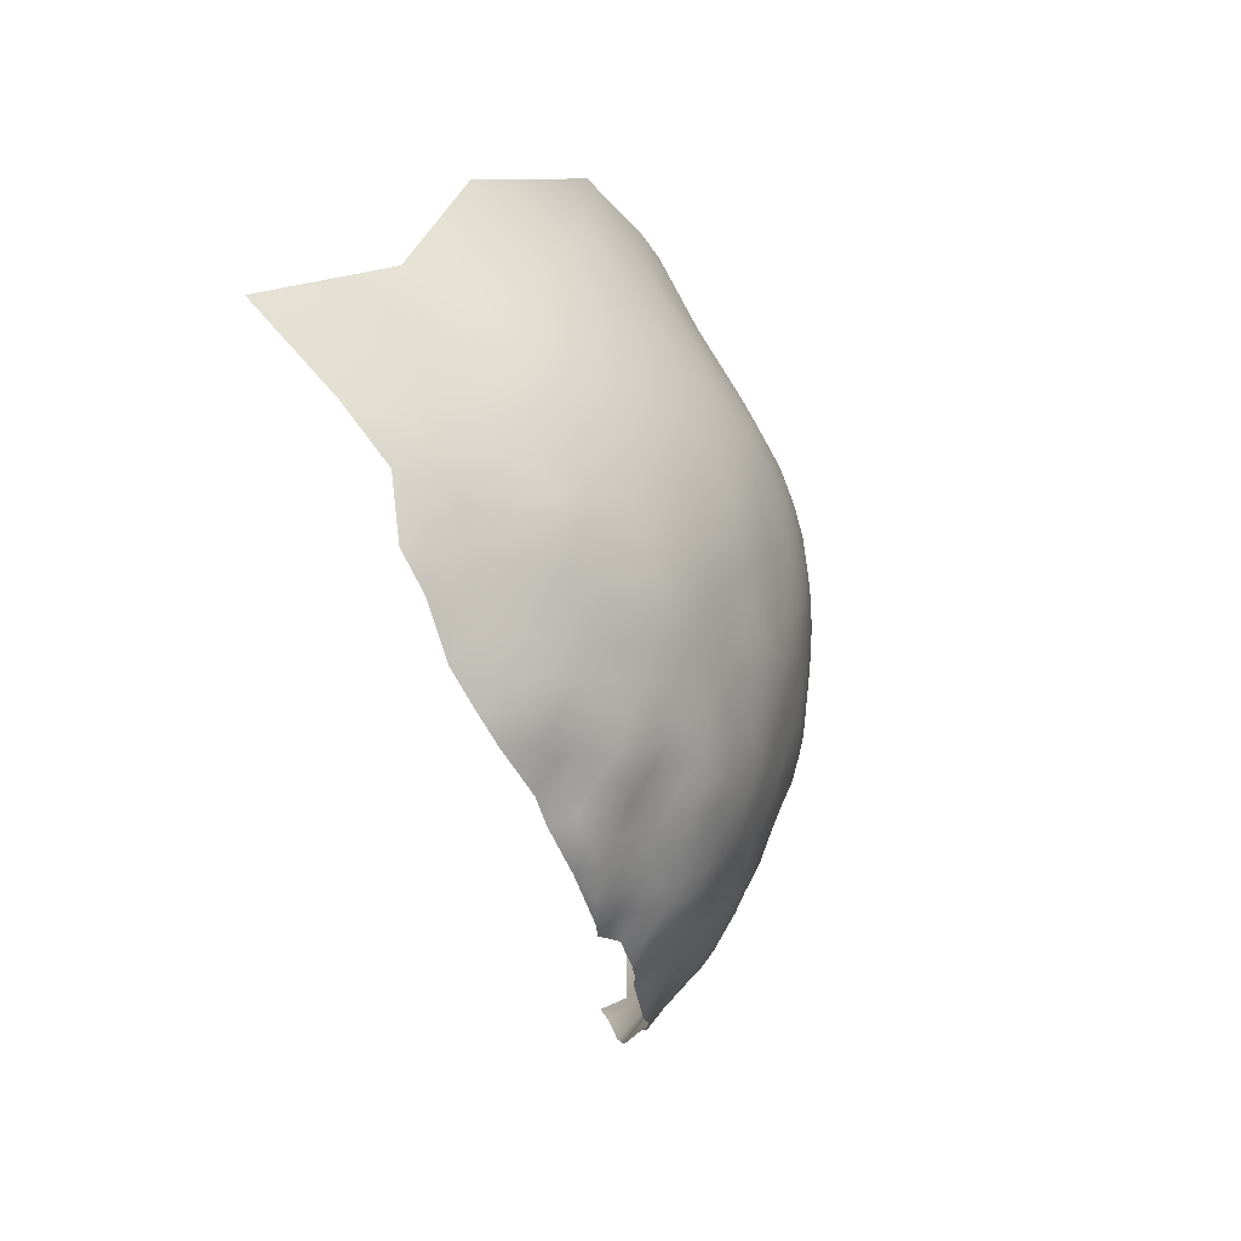
<metadata>
{"format":"obj","ext":"obj","renderer":"f3d","projection":"perspective","resolution":1024,"background":"white","views":[{"elev":72.9,"azim":-26.2,"up":"+Y"}]}
</metadata>
<code>
v -621 219.7 -97.03
v -621 222.9 -101.3
v -621 226 -105.3
v -617.1 219.6 -100.5
v -617.1 222.8 -104.5
v -625 226.1 -102.1
v -625 222.9 -98.06
v -613.2 222.4 -108.3
v -617.2 225.7 -109.2
v -613.2 219.4 -103.8
v -609.5 215.1 -103.2
v -608.9 218.3 -108.4
v -613.6 216.2 -99.81
v -624.9 219.8 -93.56
v -628.9 222.7 -94.6
v -628.6 219.3 -90.44
v -624.9 216.5 -90.28
v -628.5 216 -87.37
v -632.4 218.5 -88.32
v -632.3 215.1 -85.03
v -628.7 212.3 -85.24
v -625 213.1 -87.62
v -621.7 213.5 -90.17
v -621.3 216.5 -93.33
v -636.1 217.4 -85.64
v -635.8 214.1 -81.93
v -632.3 211.4 -82.35
v -635.6 210.2 -79.4
v -632.2 207.4 -79.85
v -628.9 208.7 -82.72
v -628.8 204.8 -80.03
v -625.3 206.3 -82.48
v -625.3 209.8 -85.44
v -621.7 207.3 -85.07
v -621.6 203.8 -82.05
v -617.9 204.4 -84.66
v -617.8 207.8 -87.78
v -639.3 212.7 -80.23
v -638.1 208.7 -77.1
v -635.4 206.2 -77.28
v -639 205 -74.67
v -635.6 202 -75.06
v -632 203.2 -77.14
v -625.1 202.5 -79.61
v -636.2 220.5 -89.18
v -632.7 222 -92.36
v -638.4 216.1 -82.81
v -614.3 204.9 -88.33
v -614.4 208.7 -91.34
v -614.2 201 -85.51
v -614.3 196.7 -82.99
v -611.1 197.5 -86.77
v -611.1 201.6 -89.48
v -617.6 200.2 -82.32
v -611.1 205.3 -92.23
v -607.9 205.4 -95.89
v -608.1 209.4 -99.26
v -611.2 209 -95.19
v -607.9 201.7 -93.02
v -604.6 201.9 -96.56
v -604.7 205.5 -99.76
v -611.3 212.7 -98.65
v -605.2 209.6 -103.4
v -621.3 199.4 -79.5
v -618.1 195.7 -79.89
v -614.6 212.5 -95.23
v -607.8 197.9 -90.02
v -604.6 198.3 -93.79
v -601.4 202 -100.4
v -601.4 198.2 -97.34
v -598.6 198.3 -101.6
v -601.5 194.1 -94.52
v -598.6 194.2 -98.47
v -596.1 198.3 -106.4
v -593.5 198.3 -111.3
v -596.4 202.5 -109.9
v -593.9 202.3 -115.1
v -597 206.5 -113.6
v -599.6 206.4 -108.6
v -599 202.4 -105
v -595.9 194.2 -103.1
v -593.3 194.2 -107.9
v -595.7 190.1 -100.2
v -593 190.1 -104.7
v -598.6 189.9 -96.14
v -596.1 185.8 -97.9
v -593.2 185.8 -102.1
v -590.5 185.8 -106.6
v -593.9 181.5 -99.56
v -591.1 181.5 -104
v -599.2 185.7 -93.84
v -597.1 181.6 -94.99
v -600.2 181.6 -91.27
v -598 177.4 -92.43
v -594.9 177.4 -96.69
v -603.4 181.3 -87.66
v -601.1 177.3 -88.99
v -602.6 185.4 -89.89
v -601.7 189.3 -92.22
v -593.2 173 -98.67
v -590.2 172.8 -103.3
v -592 177.2 -101.4
v -589.3 177.2 -106.1
v -596.1 173.1 -94.23
v -599.2 173.2 -90.18
v -602.9 173 -86.51
v -600.4 168.9 -88.32
v -597.2 169 -91.85
v -603.7 167.6 -85.19
v -606.7 170.8 -82.53
v -607.1 165.8 -82.24
v -604 162.7 -85.13
v -601.1 164.8 -87.37
v -598.2 165.2 -90.62
v -594.4 168.8 -96.19
v -591.4 168.5 -100.8
v -586.8 177 -111.3
v -587.5 172.6 -108.5
v -588.6 181.6 -108.8
v -584.8 177 -117
v -586.4 181.7 -114.4
v -585.3 172.3 -114.2
v -600.4 160.2 -88.91
v -588.3 168 -106.1
v -586 167.5 -112
v -605.4 188.7 -88.03
v -595.6 165.3 -94.04
v -590.5 189.9 -109.8
v -600.3 210.4 -112.5
v -602.9 210.3 -107.6
v -606.8 180.5 -84.02
v -603.8 177.3 -86.24
v -606.3 184.7 -85.85
v -608.8 188.7 -84.47
v -609.9 184.5 -82.53
v -612.2 188.4 -81.45
v -613.4 184.1 -79.3
v -610.9 180.1 -80.46
v -611.7 192.8 -83.5
v -615.1 191.7 -80.15
v -618.6 190.4 -77.26
v -621.9 194 -76.5
v -622.2 189.5 -74.6
v -619.1 185.7 -75.96
v -625.2 197.3 -76.18
v -625.6 193 -73.94
v -615.6 187.2 -78.57
v -607.4 159.9 -82.03
v -603.9 157.7 -86.03
v -607.1 176 -82.95
v -610.7 173.9 -79.28
v -609.9 168.7 -79.86
v -613.6 168.6 -76.62
v -611 164.3 -78.57
v -625.8 188.9 -72.46
v -629.1 196.1 -73.86
v -629.3 192.1 -71.96
v -616.5 182.7 -76.72
v -590.8 194.1 -113
v -607.9 193 -87.03
v -600.5 154.7 -90.2
v -597.3 157.7 -92.74
v -594 157.9 -97.14
v -596 153.5 -95.27
v -591.1 197.8 -117
v -594.9 206.7 -119.4
v -591.9 202.1 -121.3
v -590.4 202.1 -127.6
v -593.5 206.9 -125.9
v -589 197.4 -122.9
v -622.5 184.4 -73.45
v -604.7 193.7 -90.86
v -601.9 205.7 -103.9
v -614.7 178.7 -77.02
v -588.1 185.7 -111.8
v -588.4 190 -114.4
v -632.8 194.8 -72.03
v -632.6 198.9 -74.45
v -628.9 200.2 -76.64
v -592.4 206.6 -133.8
v -596.4 212.2 -130.8
v -597.7 212.2 -123.1
v -596 212 -139.6
v -599.8 216.9 -136.6
v -600.5 217.3 -128.6
v -596.2 161.5 -93.4
v -618.1 211.8 -91.31
v -621.5 210.4 -87.88
v -584.9 162.5 -115.5
v -584.1 167.7 -117.6
v -582.8 167.9 -123.8
v -583.6 172.8 -119.6
v -583.5 163.2 -119.9
v -586.9 162.4 -110.1
v -598 210.1 -117.5
v -598.6 148.9 -94.26
v -595.1 148.6 -98.65
v -592.9 153.2 -100.2
v -595.9 210.9 -149.8
v -599.1 213.3 -159.1
v -591.2 204 -144.2
v -591.5 202.2 -156.8
v -592.8 201.4 -172.1
v -588.3 195.4 -163.6
v -629 226.3 -99.03
v -583.2 176.2 -123.2
v -584.7 181.9 -120.6
v -629.3 187.6 -70.87
v -632.8 190.3 -70.25
v -592.9 163.9 -98.39
v -603.8 214.2 -111.4
v -606.2 214 -106.6
v -592.4 148.2 -103.4
v -590.3 153.1 -105.6
v -591.1 158.2 -102.2
v -588 192.8 -119
v -611.9 159.4 -78.55
v -614.9 162.6 -75.84
v -625 229.1 -106.6
v -629.1 229.3 -103.7
v -629 232 -108.4
v -633.5 232.6 -105.8
v -633.5 230.1 -100.8
v -638.2 232.8 -103.2
v -638 230.2 -98.11
v -633.7 226.8 -96.06
v -624.7 231.9 -111.8
v -628.9 234.4 -113.3
v -589.5 163.4 -104.1
v -604 152.7 -87.15
v -607.7 153.2 -83.12
v -605.9 148.2 -86.38
v -602.5 148.6 -90.02
v -602.1 217 -121.5
v -626.1 184.8 -71.51
v -629.4 182.8 -70.1
v -625.7 180.6 -71.26
v -629.3 178.4 -69.54
v -625.6 176 -70.41
v -622.1 178.1 -72.44
v -622.1 173.6 -71.66
v -618.4 175.6 -73.76
v -618.8 180.2 -74.98
v -632.8 185.5 -69.16
v -632.9 181 -68.22
v -636.2 188.1 -68.61
v -636.6 183.5 -68.37
v -621.9 169.1 -71.23
v -618.2 171.2 -73.35
v -625.6 171.5 -70.03
v -636.3 192.9 -69.36
v -617.2 215.8 -96.3
v -604.2 222 -134.6
v -605.1 221.9 -126.4
v -625.5 167.2 -69.49
v -629.2 169.3 -68.72
v -629.2 164.9 -68.46
v -625.3 162.7 -69.71
v -621.9 165 -70.82
v -629.3 173.7 -68.86
v -606.3 221.1 -119.8
v -604.6 217.2 -115.3
v -621.2 229 -110.2
v -636.6 197.1 -72.43
v -598.1 144 -97.35
v -601.3 144.9 -92.97
v -582.8 173.6 -129.8
v -614.4 173.8 -75.81
v -617.4 228.3 -114.6
v -621.3 231.7 -115.4
v -638.1 235.2 -108.3
v -633.5 234.8 -111
v -617.6 166 -73.54
v -632.7 162.6 -66.95
v -628.9 160.3 -68.56
v -632.6 167.3 -66.77
v -586.6 186.8 -117.4
v -585.2 187.1 -123.7
v -613.3 224.9 -113.6
v -609.3 221.5 -113.7
v -586.3 192 -126.8
v -587.7 197.1 -129.4
v -637.7 237.3 -113.8
v -638.2 239.7 -119.5
v -642.3 239.7 -113.3
v -634 237.9 -118.3
v -643.3 235.6 -105.4
v -594.9 143.5 -101.7
v -590 147.9 -108.9
v -587.8 146.9 -115.4
v -587.4 153 -111.7
v -590.4 142.4 -112
v -592.6 142.7 -106.4
v -593 137.4 -110.6
v -590.8 137.2 -118.1
v -596 137.2 -104.2
v -596.7 130.8 -110.7
v -600.4 131.2 -102.5
v -600.2 136 -98.44
v -604.3 131 -96.84
v -605 125.7 -101.4
v -601.7 125.6 -107.2
v -607.1 119.5 -106.9
v -603.1 120 -114.9
v -604.7 136.3 -92.51
v -608.9 131.2 -91.45
v -609 126.3 -95.54
v -610.2 120.7 -99.36
v -588.3 158.1 -108
v -628.9 236.4 -119.1
v -624.7 234.3 -116.1
v -633 236.4 -114.9
v -636.1 160.6 -64.76
v -632.4 158.2 -66.73
v -635.2 165.1 -65.23
v -608.2 143.9 -84.83
v -609.1 148 -82.88
v -612.5 149.8 -79.87
v -612.8 154.5 -78.85
v -616.8 151.5 -75.96
v -615.9 146.5 -77.86
v -619.6 147 -74.66
v -618.7 142.3 -77.36
v -614.9 141.8 -80.44
v -618.5 137.4 -79.94
v -622.5 143.7 -74.4
v -622.4 138.7 -77
v -620.6 151.3 -72.36
v -622.5 133.6 -79.01
v -618.5 132.5 -82.65
v -614.5 136.5 -83.45
v -611.1 140.4 -83.65
v -611.7 145 -81.84
v -614.3 131.8 -86.77
v -610.1 135.6 -87.34
v -626.3 141 -73.65
v -626.6 145.9 -71.98
v -620.4 155.7 -72.31
v -623.9 153.6 -70.44
v -622.6 128.6 -81.87
v -626.4 135.6 -75.87
v -620.2 160.9 -72.12
v -624.1 158.4 -69.99
v -627.8 156 -68.76
v -631.4 153.8 -67.59
v -627.4 151.3 -69.81
v -616.6 157.7 -74.95
v -630.4 143.7 -70.96
v -630.4 138.6 -72.73
v -604.6 143.3 -89.55
v -607.5 139.5 -87.47
v -642.5 232.4 -99.65
v -618.8 127.4 -86.38
v -597.7 139.5 -100
v -639.2 200.7 -73.8
v -633.1 239.2 -124.4
v -634.3 240.7 -132.7
v -639.4 242 -128.9
v -642.7 242 -119.4
v -613.1 115 -103.4
v -609.6 156.7 -80.88
v -589.3 200.5 -136
v -585.8 158 -113.6
v -583.8 159.2 -120.4
v -585.4 152.5 -118
v -584.2 152.4 -129.6
v -586.9 144.6 -122.6
v -640.1 219.5 -85.92
v -636.4 155.8 -65.67
v -618 230.8 -120.6
v -613.4 227 -119
v -626.4 130.7 -78.37
v -630.1 128 -78.21
v -626.6 125.4 -81.88
v -622.4 234 -120.8
v -641.7 229.4 -95.22
v -637.8 226.9 -94.02
v -601.1 140.4 -95.32
v -632.8 176.6 -67.11
v -630.8 148.9 -69.44
v -609.9 223.9 -118.1
v -609.8 225.6 -123.9
v -609.9 227.2 -131
v -609.8 227.5 -139.8
v -610.9 227.2 -150.9
v -618.6 233.7 -146.1
v -619.2 234.4 -137.4
v -611.8 225 -167.8
v -602.3 219.8 -145.1
v -626.7 237.8 -154.6
v -626.9 238 -144
v -614.8 230 -126.3
v -614.6 231.1 -133.9
v -614.4 231.4 -141.7
v -620.2 234.3 -130.2
v -633 171.4 -67.05
v -635.4 240.7 -148.5
v -627.3 238.1 -134.8
v -634.4 240.6 -140.4
v -622.9 122.8 -86.41
v -618.7 123.2 -89.42
v -614.2 127.5 -89.79
v -588.8 136 -129
v -594.1 126.4 -127.6
v -623.5 149 -71.93
v -626.7 119.9 -85.98
v -621.5 118.8 -90.55
v -627.1 115.7 -90.14
v -619.4 114.2 -97.96
v -634.9 142.1 -69.23
v -630.5 133.3 -74.72
v -634.6 135.4 -72.15
v -634.6 130.1 -74.3
v -601 213.7 -117.1
v -635.6 178.8 -66.99
v -634.7 151.6 -67.36
v -584.2 183.5 -134.6
v -586.4 192.8 -135
v -640 222.4 -89.32
v -636 223.7 -91.91
v -583.7 181.3 -127
v -582.2 164.8 -133.7
v -582.5 171.3 -140.3
v -625.7 236.5 -126.2
v -636 169.7 -64.46
v -587.9 194.5 -157.2
v -587.2 192.8 -147.5
v -586.1 188.1 -162.2
v -641.5 242.6 -139.7
v -636.7 174 -64.84
v -630.2 239.1 -129.1
v -614.7 122.7 -92.73
v -620.8 233.8 -125.4
v -631.1 122.7 -81.53
v -639.2 132.4 -74.21
v -639.1 137.1 -71.48
v -639.4 141.1 -67.85
v -639.1 146.1 -66.19
v -639.3 150.8 -65.56
v -613.6 110.2 -112.4
v -615 103.4 -125.6
v -606.8 112.5 -123
v -641.2 236.8 -109.4
v -615.5 117.9 -96.94
v -618.5 110.3 -104.6
v -625.2 106.3 -103.1
v -634.8 147.5 -68.28
v -646.2 243.3 -156.9
v -581.5 159.6 -172.8
f 38 26 47
f 44 35 32
f 328 339 405
f 256 250 260
f 157 156 177
f 250 256 255
f 250 255 248
f 237 238 239
f 248 241 250
f 242 240 241
f 29 28 40
f 415 379 245
f 249 242 241
f 249 241 248
f 22 21 33
f 174 158 243
f 257 255 256
f 244 247 245
f 239 240 237
f 276 257 256
f 244 245 236
f 23 22 188
f 259 248 255
f 42 41 355
f 31 32 30
f 188 33 34
f 188 22 33
f 31 44 32
f 314 275 274
f 29 31 30
f 239 241 240
f 28 39 40
f 264 177 178
f 236 238 237
f 236 237 235
f 208 157 209
f 274 313 314
f 28 26 38
f 250 241 239
f 247 244 246
f 156 178 177
f 156 179 178
f 20 21 18
f 328 338 339
f 18 21 22
f 255 257 258
f 255 258 259
f 420 419 45
f 243 240 242
f 34 32 35
f 256 396 276
f 50 54 51
f 25 19 45
f 34 37 188
f 27 26 28
f 136 140 147
f 346 339 344
f 113 107 109
f 145 146 142
f 425 276 396
f 425 315 276
f 33 21 30
f 332 316 333
f 135 134 136
f 227 270 311
f 142 143 141
f 275 257 274
f 275 258 257
f 23 17 22
f 146 156 157
f 146 145 156
f 208 235 155
f 27 30 21
f 27 21 20
f 342 338 347
f 40 42 43
f 64 65 54
f 40 39 41
f 40 41 42
f 187 23 188
f 187 188 37
f 239 260 250
f 20 19 25
f 60 59 68
f 105 106 107
f 105 107 108
f 18 16 19
f 18 19 20
f 17 18 22
f 17 16 18
f 157 155 146
f 157 208 155
f 112 113 109
f 251 246 209
f 152 153 154
f 346 344 345
f 133 126 134
f 133 134 135
f 141 147 140
f 29 27 28
f 29 30 27
f 60 56 59
f 145 179 156
f 24 14 17
f 177 209 157
f 369 314 313
f 396 256 260
f 144 147 141
f 251 209 177
f 160 134 126
f 152 111 110
f 146 155 143
f 146 143 142
f 32 33 30
f 32 34 33
f 139 140 136
f 97 96 132
f 58 55 56
f 93 96 97
f 93 97 94
f 67 53 52
f 67 59 53
f 405 339 346
f 55 53 59
f 55 59 56
f 317 333 316
f 245 379 238
f 245 238 236
f 23 24 17
f 137 136 147
f 137 135 136
f 92 93 94
f 343 338 342
f 98 96 93
f 332 333 324
f 6 205 7
f 143 144 141
f 143 171 144
f 36 37 34
f 36 34 35
f 70 60 68
f 135 137 138
f 276 274 257
f 44 64 35
f 97 132 106
f 97 106 105
f 112 109 111
f 58 49 55
f 99 91 85
f 260 239 238
f 415 245 247
f 315 274 276
f 315 313 274
f 109 110 111
f 94 97 105
f 131 96 133
f 217 154 218
f 90 89 102
f 47 25 368
f 69 173 61
f 69 60 70
f 69 61 60
f 63 61 173
f 5 3 2
f 55 48 53
f 55 49 48
f 61 57 56
f 61 56 60
f 29 40 43
f 29 43 31
f 337 336 326
f 220 219 221
f 6 2 3
f 70 72 73
f 341 372 329
f 2 6 7
f 49 187 37
f 49 37 48
f 4 13 10
f 65 51 54
f 114 108 107
f 114 107 113
f 2 4 5
f 348 336 337
f 348 349 336
f 71 69 70
f 318 320 321
f 320 318 319
f 16 17 14
f 95 92 94
f 91 93 92
f 87 86 89
f 87 89 90
f 90 88 87
f 430 425 396
f 36 54 50
f 58 56 57
f 20 26 27
f 132 96 131
f 104 95 94
f 244 209 246
f 244 208 209
f 43 178 179
f 43 42 178
f 71 70 73
f 104 105 108
f 104 94 105
f 80 173 69
f 186 127 114
f 312 272 228
f 103 90 102
f 264 251 177
f 116 115 210
f 116 100 115
f 57 61 63
f 10 5 4
f 10 8 5
f 45 419 368
f 45 368 25
f 84 87 88
f 100 104 115
f 100 95 104
f 72 70 68
f 194 363 189
f 52 50 51
f 101 103 102
f 1 14 24
f 208 244 236
f 208 236 235
f 46 420 45
f 75 74 82
f 377 225 376
f 91 99 98
f 91 98 93
f 101 102 100
f 101 100 116
f 233 350 266
f 233 232 350
f 339 338 343
f 339 343 344
f 86 83 85
f 86 85 91
f 84 81 83
f 379 260 238
f 90 103 119
f 90 119 88
f 210 115 127
f 16 14 15
f 6 3 219
f 58 57 62
f 341 329 327
f 74 75 76
f 430 379 415
f 175 176 128
f 53 48 50
f 53 50 52
f 58 62 66
f 11 10 13
f 86 91 92
f 127 108 114
f 83 73 85
f 82 74 81
f 82 81 84
f 352 376 225
f 38 39 28
f 9 5 8
f 134 139 136
f 149 112 148
f 87 84 83
f 87 83 86
f 325 323 327
f 12 11 212
f 115 108 127
f 115 104 108
f 228 227 311
f 176 159 128
f 36 48 37
f 36 50 48
f 72 85 73
f 67 68 59
f 226 225 377
f 226 223 225
f 78 79 76
f 78 129 79
f 340 329 372
f 173 80 79
f 232 317 316
f 71 81 74
f 9 3 5
f 380 346 345
f 172 72 68
f 172 68 67
f 190 122 125
f 322 328 405
f 49 66 187
f 49 58 66
f 25 26 20
f 25 47 26
f 319 361 217
f 129 130 79
f 81 71 73
f 81 73 83
f 220 6 219
f 148 217 361
f 211 130 129
f 334 335 331
f 132 131 150
f 80 69 71
f 80 71 74
f 82 159 75
f 325 327 329
f 321 323 324
f 330 325 329
f 135 131 133
f 72 99 85
f 198 215 163
f 401 400 407
f 322 326 323
f 322 323 321
f 82 128 159
f 80 76 79
f 80 74 76
f 412 411 349
f 380 416 447
f 380 345 416
f 325 330 331
f 77 78 76
f 77 76 75
f 412 413 411
f 434 374 373
f 117 103 118
f 117 119 103
f 171 155 235
f 171 143 155
f 1 4 2
f 1 2 7
f 233 230 232
f 350 316 351
f 350 232 316
f 149 161 123
f 149 230 161
f 364 193 189
f 12 10 11
f 12 8 10
f 123 112 149
f 123 113 112
f 163 162 164
f 197 288 213
f 224 352 225
f 263 219 3
f 263 3 9
f 270 227 263
f 158 147 144
f 158 137 147
f 198 163 164
f 220 205 6
f 175 88 119
f 175 128 88
f 160 139 134
f 439 416 369
f 162 123 161
f 170 165 216
f 102 89 95
f 102 95 100
f 211 212 130
f 151 110 150
f 151 152 110
f 264 42 355
f 264 178 42
f 1 24 252
f 275 344 343
f 275 343 258
f 326 327 323
f 106 109 107
f 220 221 222
f 220 222 223
f 46 45 19
f 101 118 103
f 101 124 118
f 318 333 317
f 293 213 288
f 269 279 371
f 223 224 225
f 223 222 224
f 369 345 314
f 369 416 345
f 322 321 320
f 334 331 330
f 7 15 14
f 7 14 1
f 197 196 265
f 197 265 288
f 363 194 309
f 374 340 372
f 374 372 373
f 46 16 15
f 46 19 16
f 272 312 283
f 272 283 271
f 205 15 7
f 133 98 126
f 133 96 98
f 287 271 443
f 265 266 378
f 265 196 266
f 354 288 265
f 342 258 343
f 342 259 258
f 128 84 88
f 128 82 84
f 435 413 412
f 435 412 436
f 4 252 13
f 4 1 252
f 92 95 89
f 92 89 86
f 340 330 329
f 232 230 231
f 232 231 317
f 269 270 263
f 197 164 196
f 197 198 164
f 414 262 211
f 67 160 172
f 195 129 78
f 279 381 371
f 279 280 381
f 337 380 348
f 120 117 122
f 120 121 117
f 396 260 379
f 396 379 430
f 310 286 312
f 186 162 163
f 341 349 411
f 62 11 13
f 314 344 275
f 314 345 344
f 171 235 237
f 414 129 195
f 414 211 129
f 221 227 228
f 351 316 332
f 52 160 67
f 289 214 213
f 35 54 36
f 35 64 54
f 320 328 322
f 271 222 272
f 271 224 222
f 148 112 111
f 99 72 172
f 122 117 118
f 364 189 363
f 121 175 119
f 121 119 117
f 214 215 198
f 174 243 242
f 174 242 268
f 167 165 170
f 131 135 138
f 213 198 197
f 213 214 198
f 99 126 98
f 438 410 447
f 438 437 410
f 287 224 271
f 336 327 326
f 233 266 196
f 283 312 286
f 283 286 284
f 234 262 414
f 269 9 279
f 269 263 9
f 268 242 249
f 261 262 234
f 207 278 277
f 137 174 138
f 137 158 174
f 325 324 323
f 277 176 175
f 277 175 121
f 212 63 130
f 116 124 101
f 31 179 44
f 31 43 179
f 439 438 447
f 439 447 416
f 353 402 334
f 279 9 8
f 192 120 122
f 192 122 190
f 189 125 194
f 189 190 125
f 406 408 407
f 406 407 400
f 272 221 228
f 272 222 221
f 193 190 189
f 66 13 252
f 66 62 13
f 207 121 120
f 207 277 121
f 52 51 139
f 52 139 160
f 289 213 293
f 290 365 291
f 206 120 192
f 206 207 120
f 153 218 154
f 153 273 218
f 424 375 433
f 223 226 205
f 223 205 220
f 106 110 109
f 165 75 159
f 165 77 75
f 111 152 154
f 243 158 144
f 51 140 139
f 51 65 140
f 125 122 118
f 166 195 78
f 166 78 77
f 126 172 160
f 126 99 172
f 310 228 311
f 310 312 228
f 141 140 65
f 141 65 142
f 229 124 116
f 229 116 210
f 354 378 299
f 354 265 378
f 291 363 309
f 405 337 326
f 405 326 322
f 375 311 270
f 150 131 138
f 400 401 353
f 335 351 332
f 335 332 331
f 424 433 395
f 173 130 63
f 173 79 130
f 342 273 259
f 227 219 263
f 227 221 219
f 151 150 138
f 309 215 214
f 300 305 306
f 171 243 144
f 216 159 176
f 216 165 159
f 287 352 224
f 341 327 336
f 341 336 349
f 337 405 346
f 337 346 380
f 348 447 410
f 348 380 447
f 269 371 370
f 277 216 176
f 186 123 162
f 293 292 289
f 169 167 168
f 169 166 167
f 356 284 286
f 153 152 151
f 153 151 268
f 168 167 170
f 309 229 215
f 149 231 230
f 372 341 411
f 125 118 124
f 353 334 330
f 353 330 340
f 151 174 268
f 151 138 174
f 153 249 273
f 153 268 249
f 331 332 324
f 331 324 325
f 307 300 306
f 282 168 170
f 226 377 420
f 226 420 46
f 167 166 77
f 167 77 165
f 377 419 420
f 401 432 402
f 401 402 353
f 231 148 361
f 231 149 148
f 443 271 283
f 443 283 285
f 280 279 8
f 280 8 12
f 365 364 363
f 365 363 291
f 382 371 381
f 300 298 299
f 305 299 378
f 305 300 299
f 273 249 248
f 273 248 259
f 252 187 66
f 106 132 150
f 106 150 110
f 261 381 280
f 171 237 240
f 171 240 243
f 142 64 145
f 142 65 64
f 194 229 309
f 123 114 113
f 123 186 114
f 383 392 382
f 370 375 270
f 370 270 269
f 301 300 307
f 301 298 300
f 218 273 342
f 218 342 347
f 319 347 320
f 44 145 64
f 44 179 145
f 191 190 193
f 356 286 310
f 290 291 289
f 290 289 292
f 291 309 214
f 291 214 289
f 24 23 187
f 24 187 252
f 233 161 230
f 296 288 354
f 296 293 288
f 191 192 190
f 284 359 285
f 284 285 283
f 186 210 127
f 186 163 210
f 182 414 195
f 182 234 414
f 318 317 231
f 393 392 383
f 281 282 170
f 164 162 161
f 217 218 347
f 217 347 319
f 321 333 318
f 321 324 333
f 410 349 348
f 182 195 166
f 296 354 299
f 169 182 166
f 433 375 370
f 215 210 163
f 215 229 210
f 393 387 395
f 320 338 328
f 320 347 338
f 226 15 205
f 226 46 15
f 360 308 444
f 231 361 319
f 231 319 318
f 373 372 411
f 373 411 413
f 280 262 261
f 148 154 217
f 148 111 154
f 306 335 334
f 306 334 402
f 398 357 431
f 302 298 301
f 421 278 207
f 421 207 206
f 169 181 182
f 180 181 169
f 298 296 299
f 301 307 308
f 194 125 124
f 194 124 229
f 254 234 185
f 254 261 234
f 297 294 296
f 185 182 181
f 185 234 182
f 422 267 191
f 261 382 381
f 261 254 382
f 436 410 437
f 297 298 302
f 297 296 298
f 350 378 266
f 294 292 293
f 294 293 296
f 417 278 421
f 406 400 374
f 406 374 434
f 63 212 11
f 417 281 278
f 281 170 216
f 12 212 211
f 305 335 306
f 305 351 335
f 253 254 185
f 295 292 294
f 57 11 62
f 57 63 11
f 392 393 395
f 357 356 431
f 357 358 356
f 180 169 168
f 412 410 436
f 412 349 410
f 375 310 311
f 375 424 310
f 278 281 216
f 278 216 277
f 183 181 180
f 196 164 161
f 196 161 233
f 394 393 384
f 394 387 393
f 400 353 340
f 400 340 374
f 392 371 382
f 392 370 371
f 303 302 301
f 305 378 350
f 305 350 351
f 360 444 409
f 384 393 383
f 433 392 395
f 433 370 392
f 362 180 168
f 362 168 282
f 38 47 368
f 287 443 285
f 303 308 360
f 303 301 308
f 426 428 204
f 423 267 422
f 424 431 356
f 424 356 310
f 425 313 315
f 308 432 444
f 308 307 432
f 445 360 409
f 191 267 206
f 191 206 192
f 376 419 377
f 184 181 183
f 184 253 185
f 184 185 181
f 383 382 254
f 307 306 402
f 307 402 432
f 262 12 211
f 262 280 12
f 407 432 401
f 38 41 39
f 383 254 253
f 304 302 303
f 366 364 365
f 418 281 417
f 418 282 281
f 399 357 398
f 399 398 391
f 267 421 206
f 358 284 356
f 358 359 284
f 430 415 247
f 398 431 424
f 398 424 395
f 398 395 387
f 386 387 394
f 444 407 409
f 444 432 407
f 397 399 391
f 390 397 391
f 367 366 365
f 367 365 290
f 429 357 399
f 191 193 364
f 384 383 253
f 434 373 413
f 385 386 394
f 385 394 384
f 418 362 282
f 429 358 357
f 389 253 184
f 403 367 295
f 440 360 445
f 408 409 407
f 389 384 253
f 389 385 384
f 427 201 362
f 427 362 418
f 295 290 292
f 295 367 290
f 408 406 434
f 295 294 297
f 397 429 399
f 446 445 409
f 201 180 362
f 202 200 199
f 202 199 201
f 201 199 183
f 201 183 180
f 202 426 204
f 391 398 387
f 391 387 386
f 390 391 386
f 389 184 183
f 389 183 199
f 417 421 267
f 304 297 302
f 440 445 446
f 404 403 295
f 202 427 426
f 202 201 427
f 440 303 360
f 422 191 364
f 422 364 366
f 202 204 203
f 442 440 441
f 423 417 267
f 200 202 203
f 446 409 408
f 440 304 303
f 440 442 304
f 403 366 367
f 427 418 417
f 448 429 397
f 427 428 426
f 200 389 199
f 404 295 297
f 404 297 304
f 203 204 428
f 385 390 386
f 390 448 397
f 442 404 304
f 200 385 389
f 200 388 385
f 388 390 385
f 441 440 446
f 388 200 203
f 441 404 442
f 449 423 422
f 449 203 428
f 449 428 427
f 449 422 366
f 449 417 423
f 449 427 417
f 449 366 403

</code>
